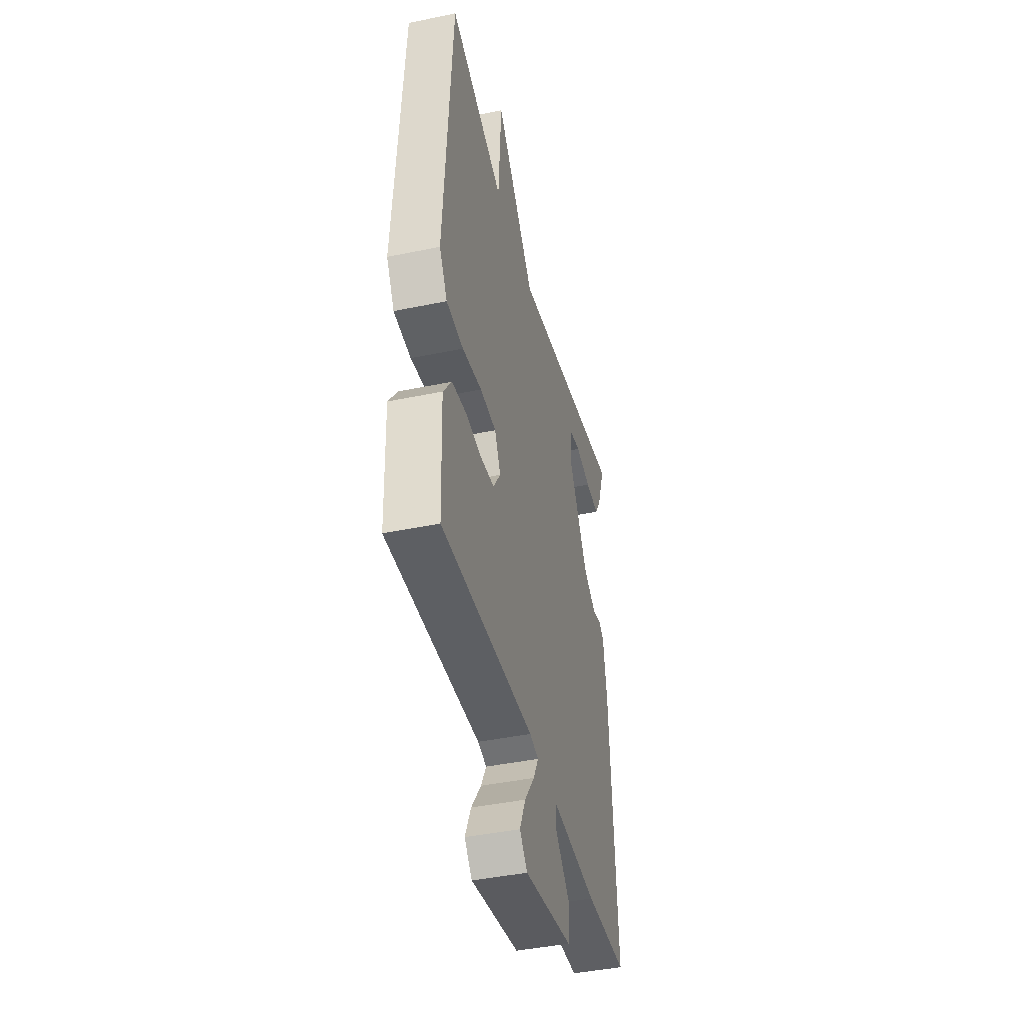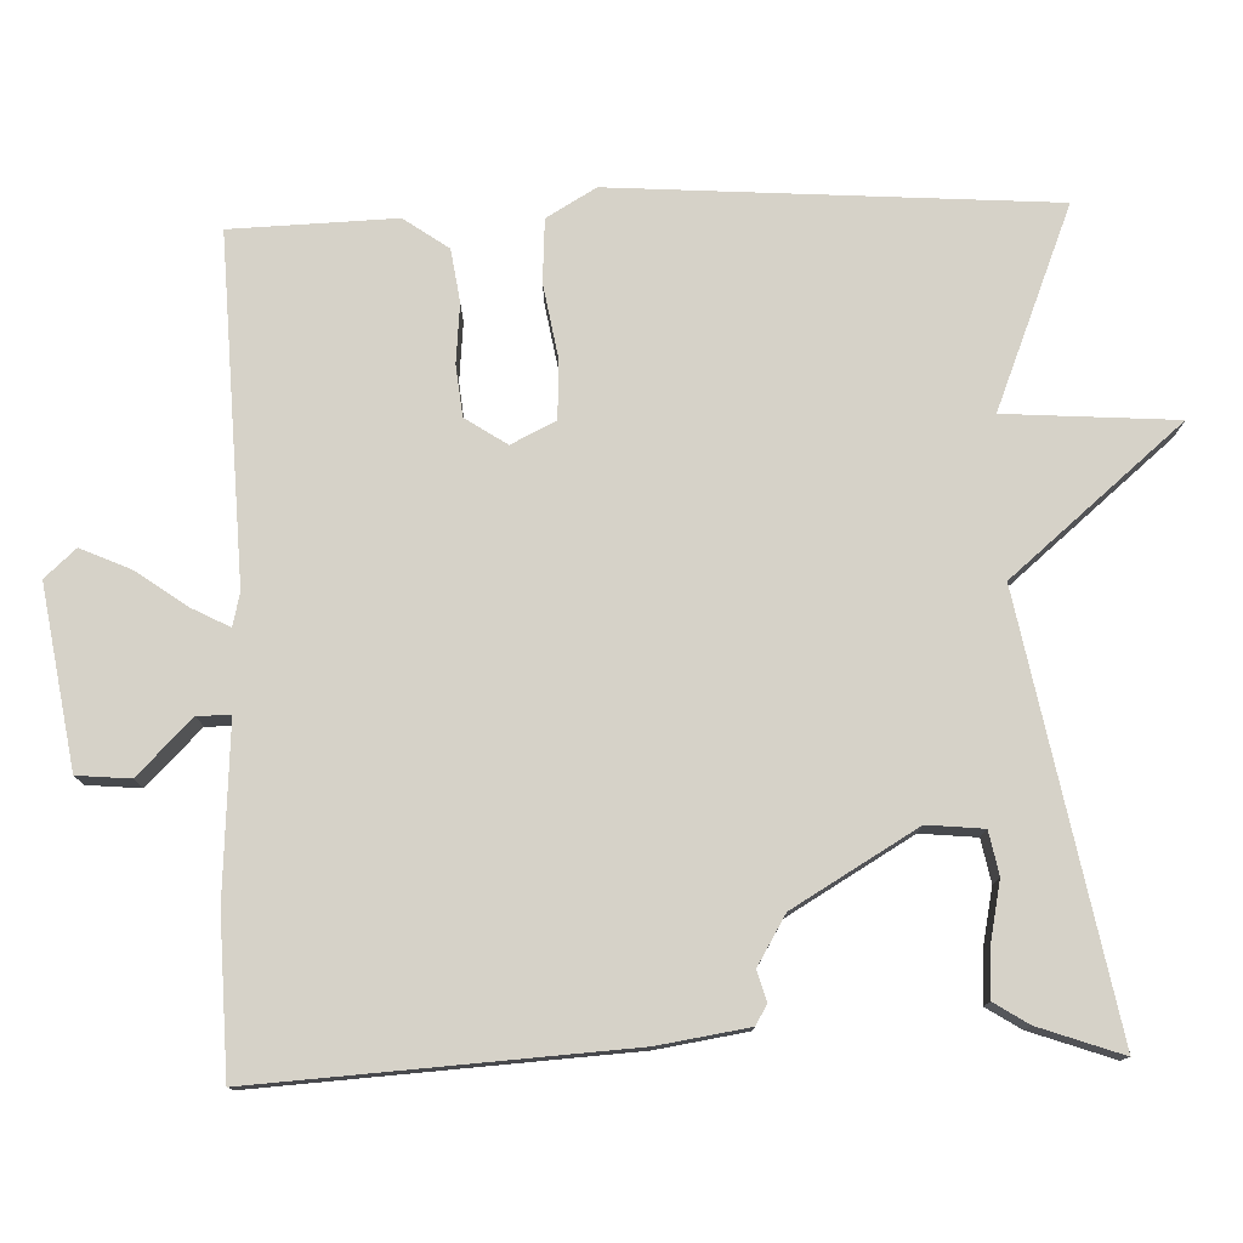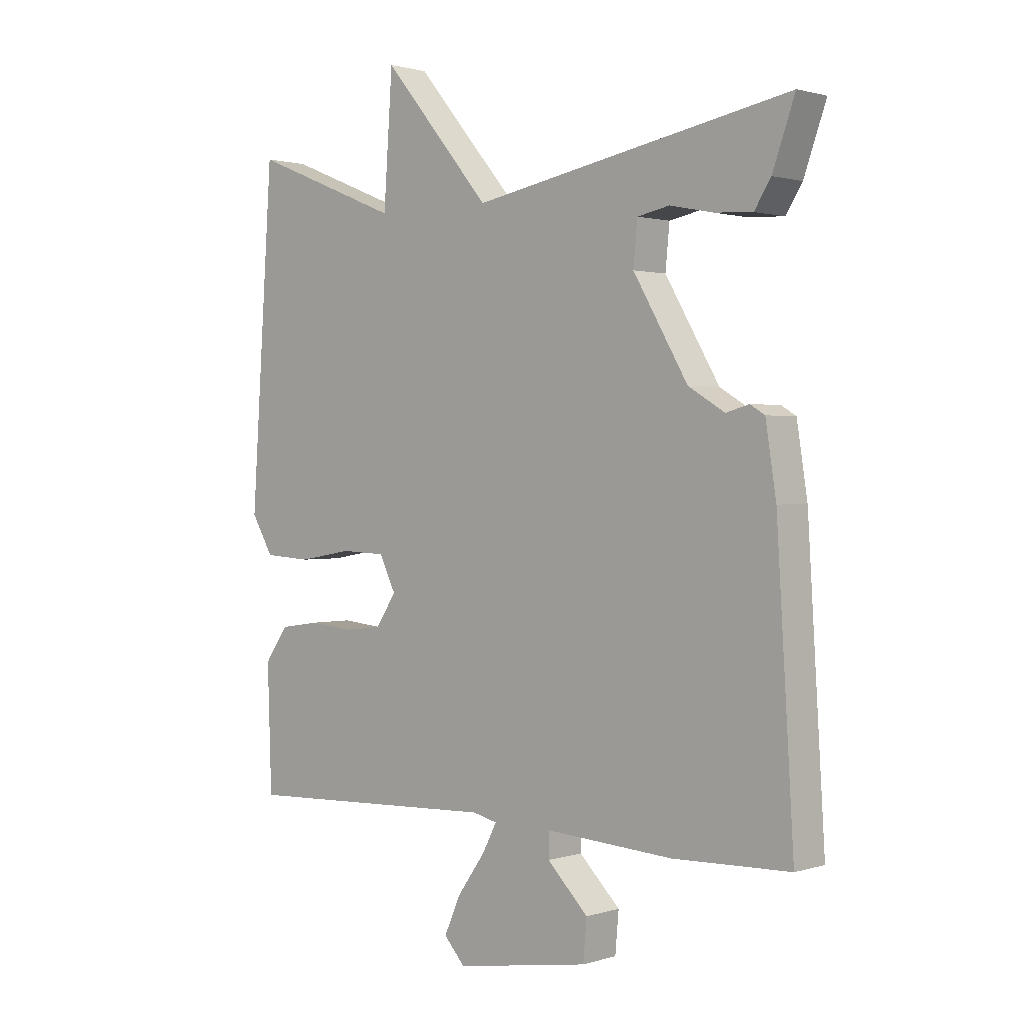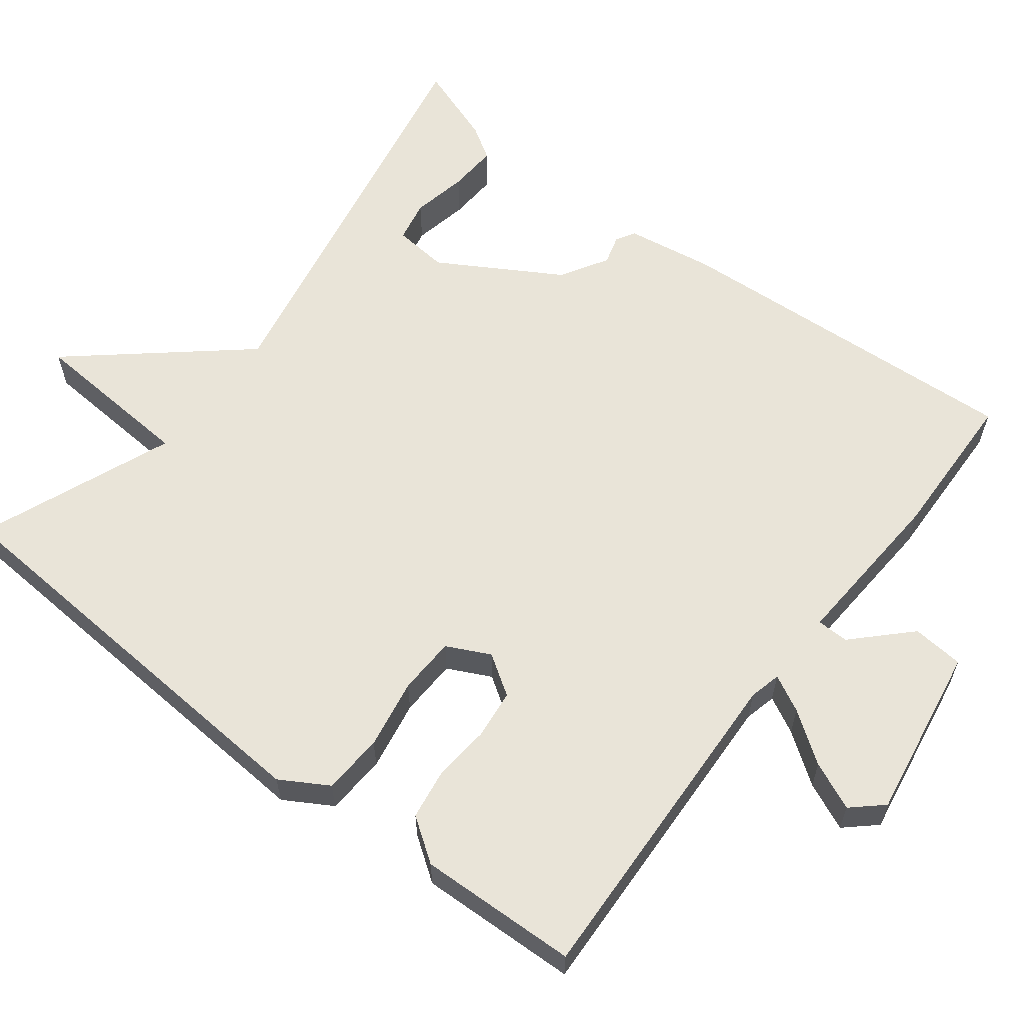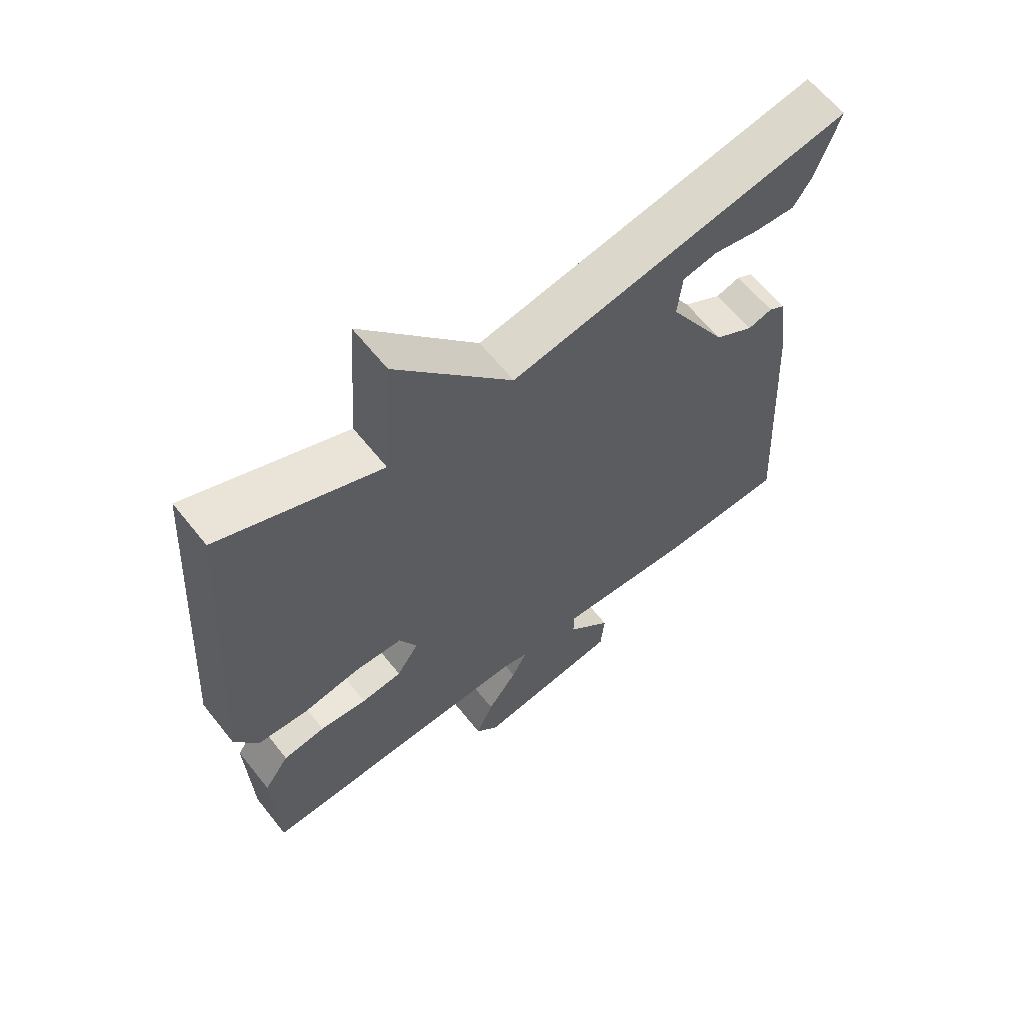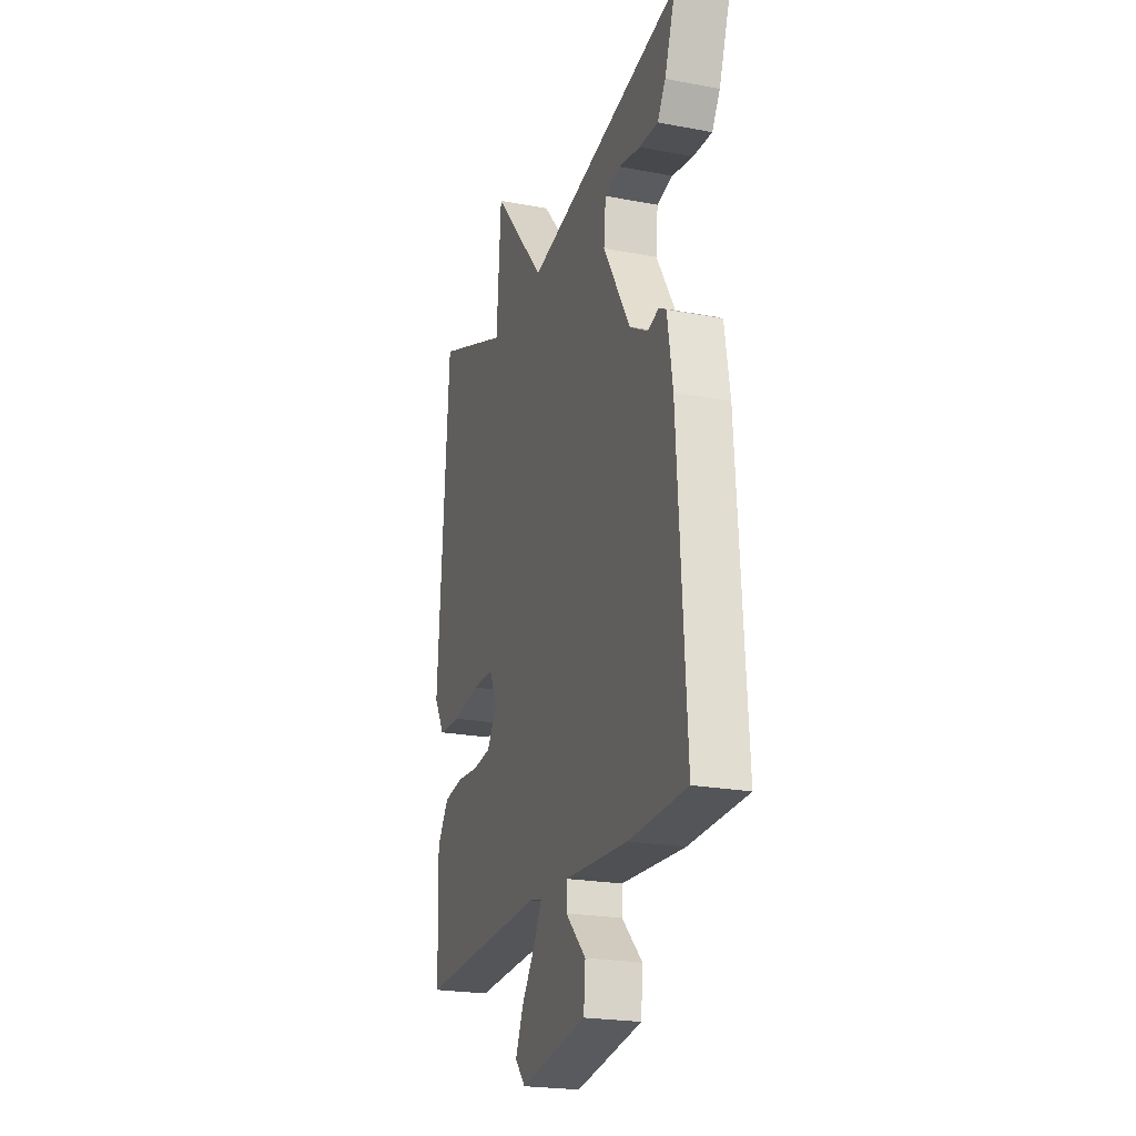
<metadata>
{"format":"obj","ext":"obj","renderer":"f3d","projection":"perspective","resolution":1024,"background":"white","views":[{"elev":-42.5,"azim":104.0,"up":"+Z"},{"elev":77.7,"azim":-91.9,"up":"+Y"},{"elev":1.3,"azim":-137.9,"up":"+Z"},{"elev":60.7,"azim":127.5,"up":"+Y"},{"elev":62.6,"azim":141.5,"up":"+Z"},{"elev":-22.4,"azim":-108.1,"up":"+Z"}]}
</metadata>
<code>
v 0.5 0.07 0.5
v 0.538 0.07 -0.058
v 0.501 0.07 -0.121
v 0.421 0.07 -0.126
v 0.329 0.07 -0.11
v 0.253 0.07 -0.113
v 0.225 0.07 -0.17
v 0.26 0.07 -0.223
v 0.325 0.07 -0.23
v 0.4 0.07 -0.223
v 0.467 0.07 -0.233
v 0.507 0.07 -0.29
v 0.5 0.07 -0.5
v 0.061 0.07 -0.482
v 0.019 0.07 -0.492
v 0.044 0.07 -0.54
v 0.091 0.07 -0.606
v 0.119 0.07 -0.669
v 0.083 0.07 -0.709
v -0.146 0.07 -0.672
v -0.152 0.07 -0.604
v -0.082 0.07 -0.534
v -0.083 0.07 -0.492
v -0.301 0.07 -0.506
v -0.5 0.07 -0.5
v -0.471 0.07 -0.029
v -0.453 0.07 0.086
v -0.428 0.07 0.101
v -0.389 0.07 0.09
v -0.327 0.07 0.127
v -0.234 0.07 0.285
v -0.241 0.07 0.357
v -0.296 0.07 0.368
v -0.369 0.07 0.353
v -0.434 0.07 0.349
v -0.462 0.07 0.393
v -0.5 0.07 0.5
v 0.044 0.07 0.397
v 0.229 0.07 0.616
v 0.244 0.07 0.397
v 0.5 0 0.5
v 0.538 0 -0.058
v 0.501 0 -0.121
v 0.421 0 -0.126
v 0.329 0 -0.11
v 0.253 0 -0.113
v 0.225 0 -0.17
v 0.26 0 -0.223
v 0.325 0 -0.23
v 0.4 0 -0.223
v 0.467 0 -0.233
v 0.507 0 -0.29
v 0.5 0 -0.5
v 0.061 0 -0.482
v 0.019 0 -0.492
v 0.044 0 -0.54
v 0.091 0 -0.606
v 0.119 0 -0.669
v 0.083 0 -0.709
v -0.146 0 -0.672
v -0.152 0 -0.604
v -0.082 0 -0.534
v -0.083 0 -0.492
v -0.301 0 -0.506
v -0.5 0 -0.5
v -0.471 0 -0.029
v -0.453 0 0.086
v -0.428 0 0.101
v -0.389 0 0.09
v -0.327 0 0.127
v -0.234 0 0.285
v -0.241 0 0.357
v -0.296 0 0.368
v -0.369 0 0.353
v -0.434 0 0.349
v -0.462 0 0.393
v -0.5 0 0.5
v 0.044 0 0.397
v 0.229 0 0.616
v 0.244 0 0.397
f 38 39 40
f 36 37 38
f 36 38 40
f 33 34 35 36
f 33 36 40
f 32 33 40
f 31 32 40
f 30 31 40
f 3 4 5
f 2 3 5
f 1 2 5
f 40 1 5
f 30 40 5
f 29 30 5
f 27 28 29
f 26 27 29
f 25 26 29
f 24 25 29
f 23 24 29
f 20 21 22
f 19 20 22
f 18 19 22
f 17 18 22
f 16 17 22
f 15 16 22 23
f 14 15 23 29
f 12 13 14
f 11 12 14
f 10 11 14
f 9 10 14
f 8 9 14
f 7 8 14 29
f 29 5 6
f 6 7 29
f 80 79 78
f 78 77 76
f 80 78 76
f 76 75 74 73
f 80 76 73
f 80 73 72
f 80 72 71
f 80 71 70
f 45 44 43
f 45 43 42
f 45 42 41
f 45 41 80
f 45 80 70
f 45 70 69
f 69 68 67
f 69 67 66
f 69 66 65
f 69 65 64
f 69 64 63
f 62 61 60
f 62 60 59
f 62 59 58
f 62 58 57
f 62 57 56
f 63 62 56 55
f 69 63 55 54
f 54 53 52
f 54 52 51
f 54 51 50
f 54 50 49
f 54 49 48
f 69 54 48 47
f 46 45 69
f 69 47 46
f 1 41 42 2
f 2 42 43 3
f 3 43 44 4
f 4 44 45 5
f 5 45 46 6
f 6 46 47 7
f 7 47 48 8
f 8 48 49 9
f 9 49 50 10
f 10 50 51 11
f 11 51 52 12
f 12 52 53 13
f 13 53 54 14
f 14 54 55 15
f 15 55 56 16
f 16 56 57 17
f 17 57 58 18
f 18 58 59 19
f 19 59 60 20
f 20 60 61 21
f 21 61 62 22
f 22 62 63 23
f 23 63 64 24
f 24 64 65 25
f 25 65 66 26
f 26 66 67 27
f 27 67 68 28
f 28 68 69 29
f 29 69 70 30
f 30 70 71 31
f 31 71 72 32
f 32 72 73 33
f 33 73 74 34
f 34 74 75 35
f 35 75 76 36
f 36 76 77 37
f 37 77 78 38
f 38 78 79 39
f 39 79 80 40
f 40 80 41 1

</code>
